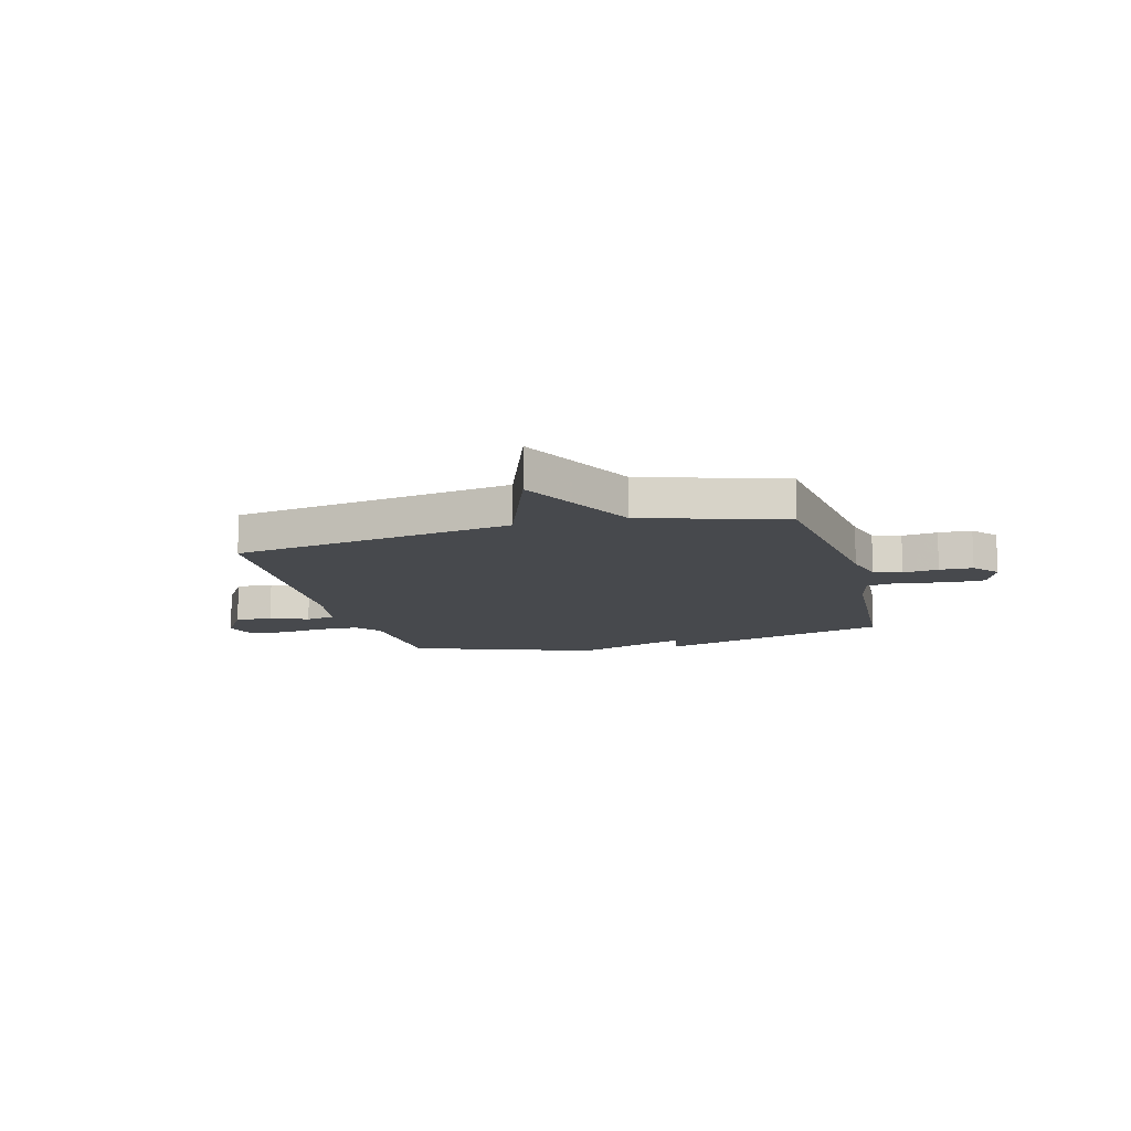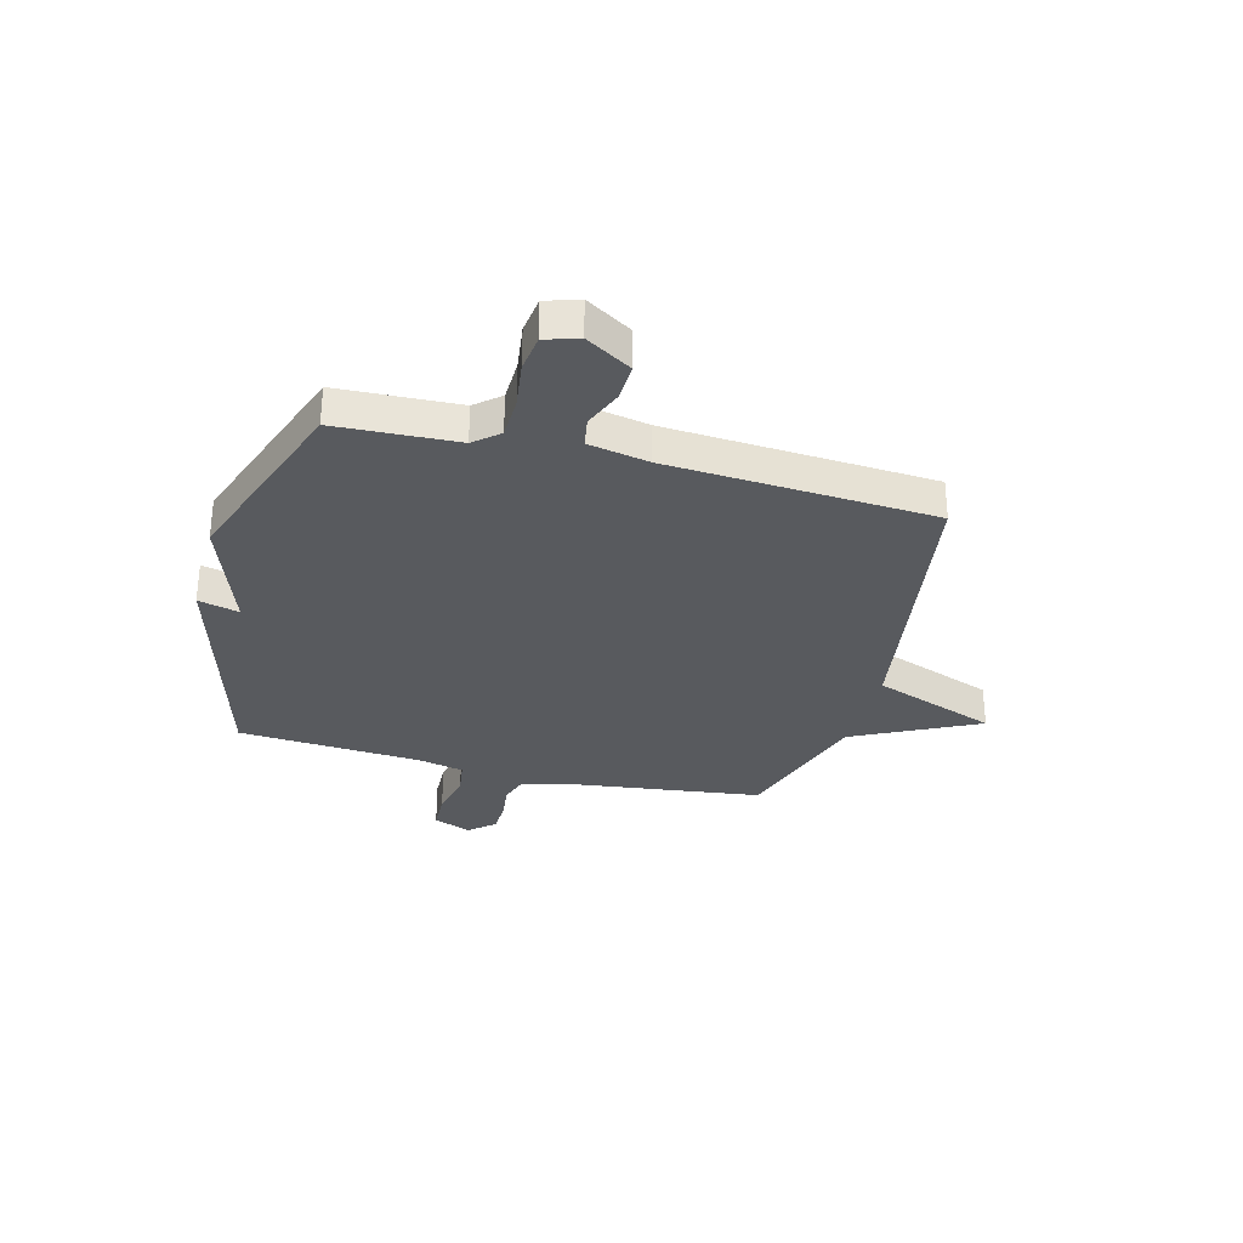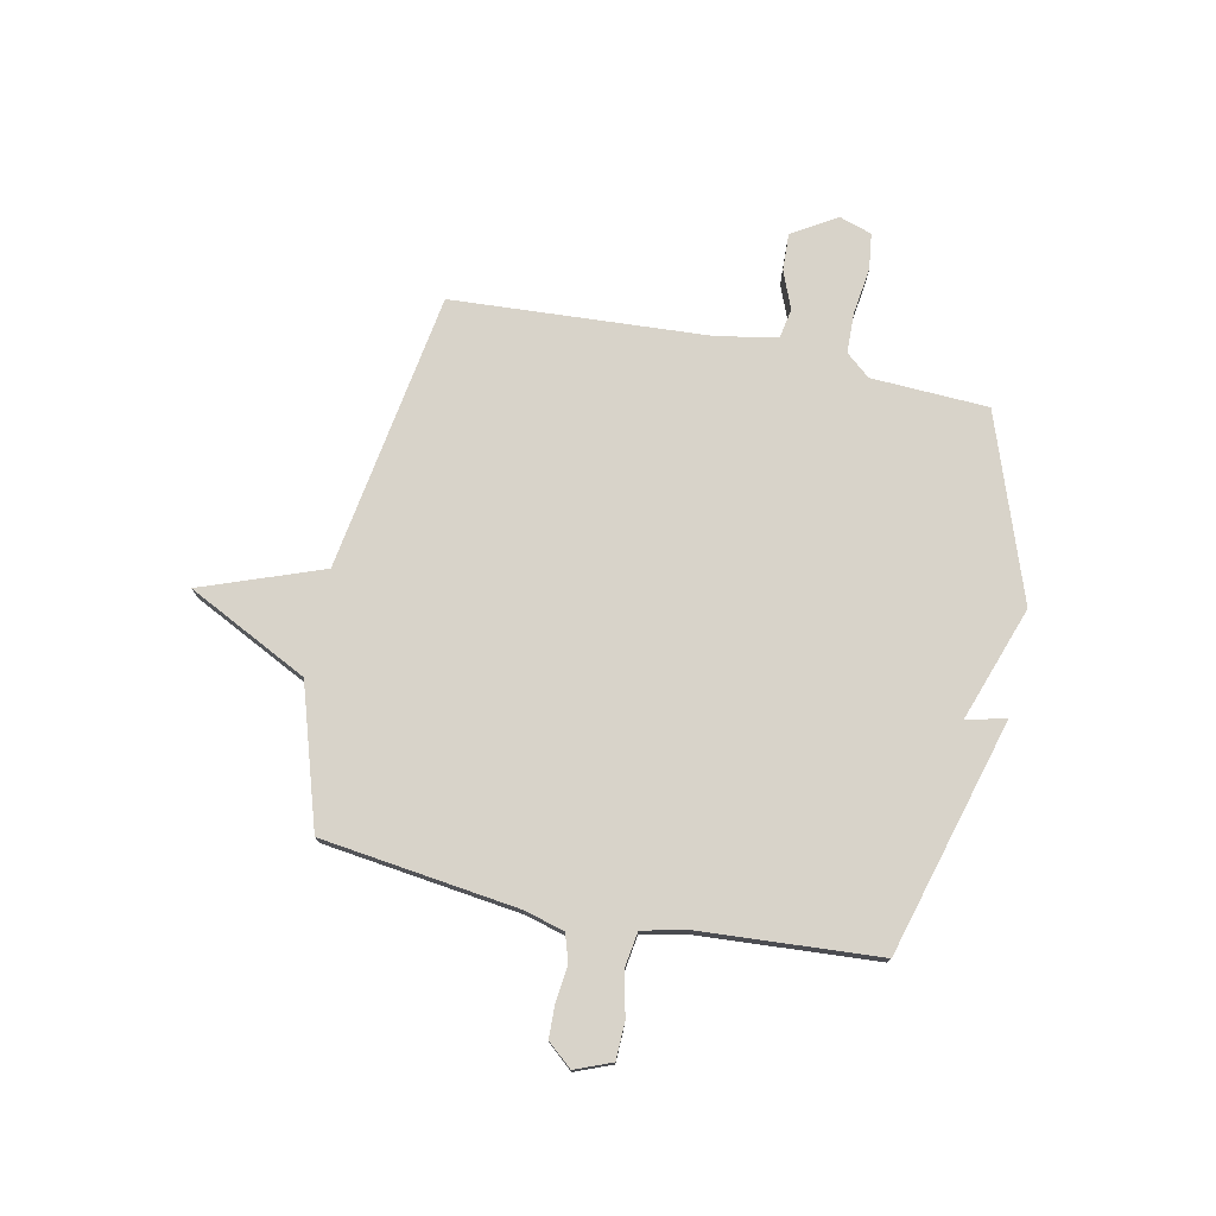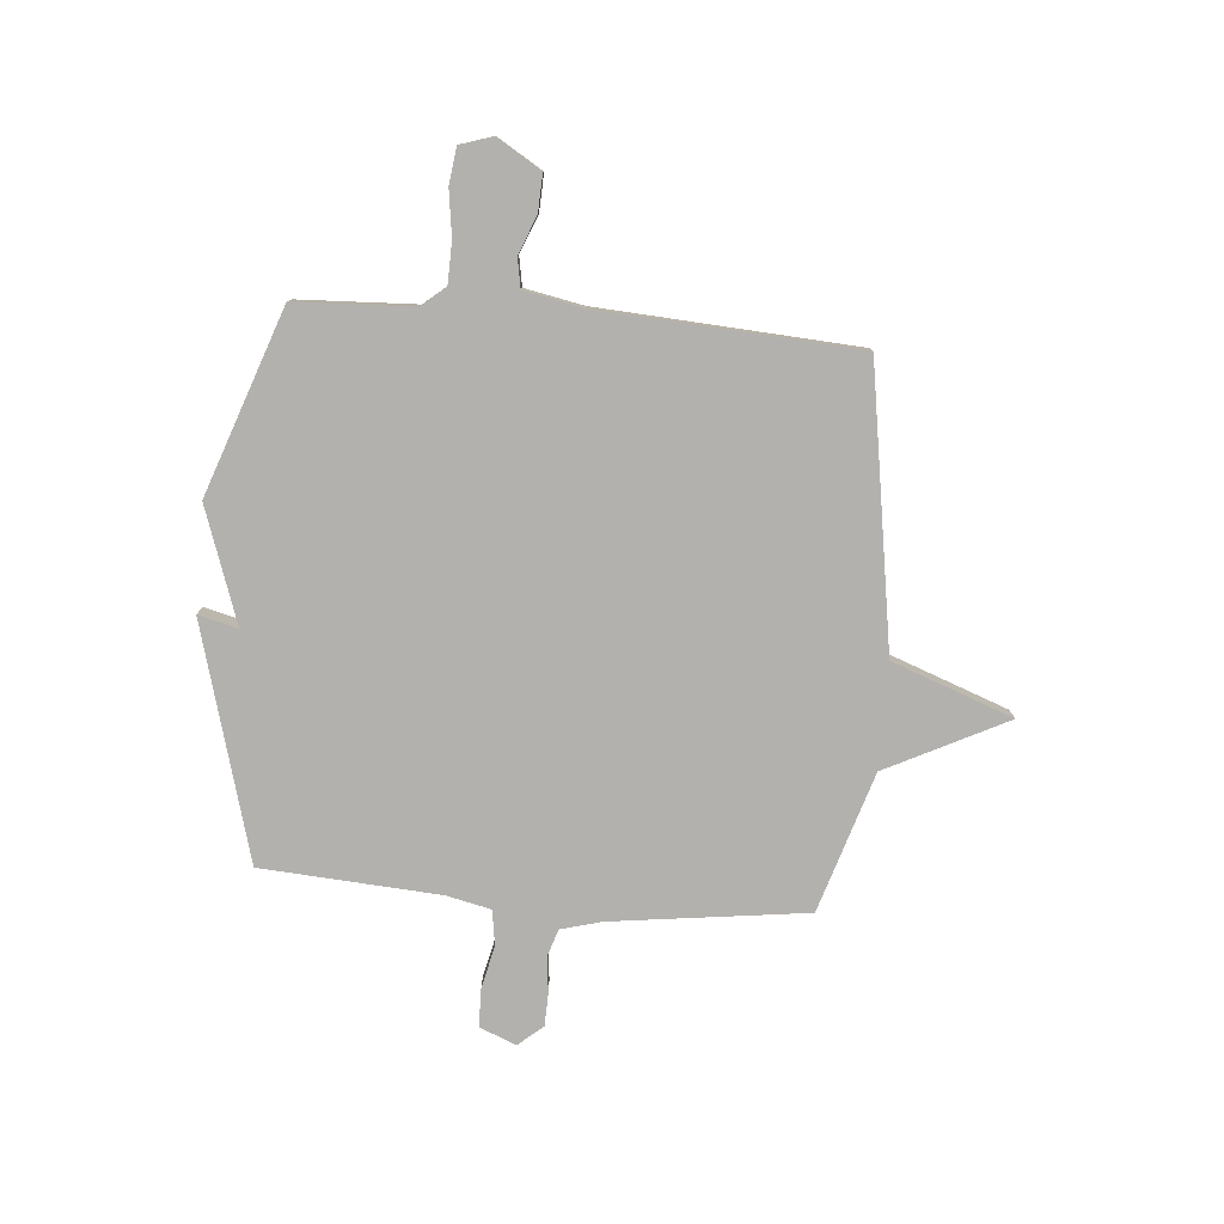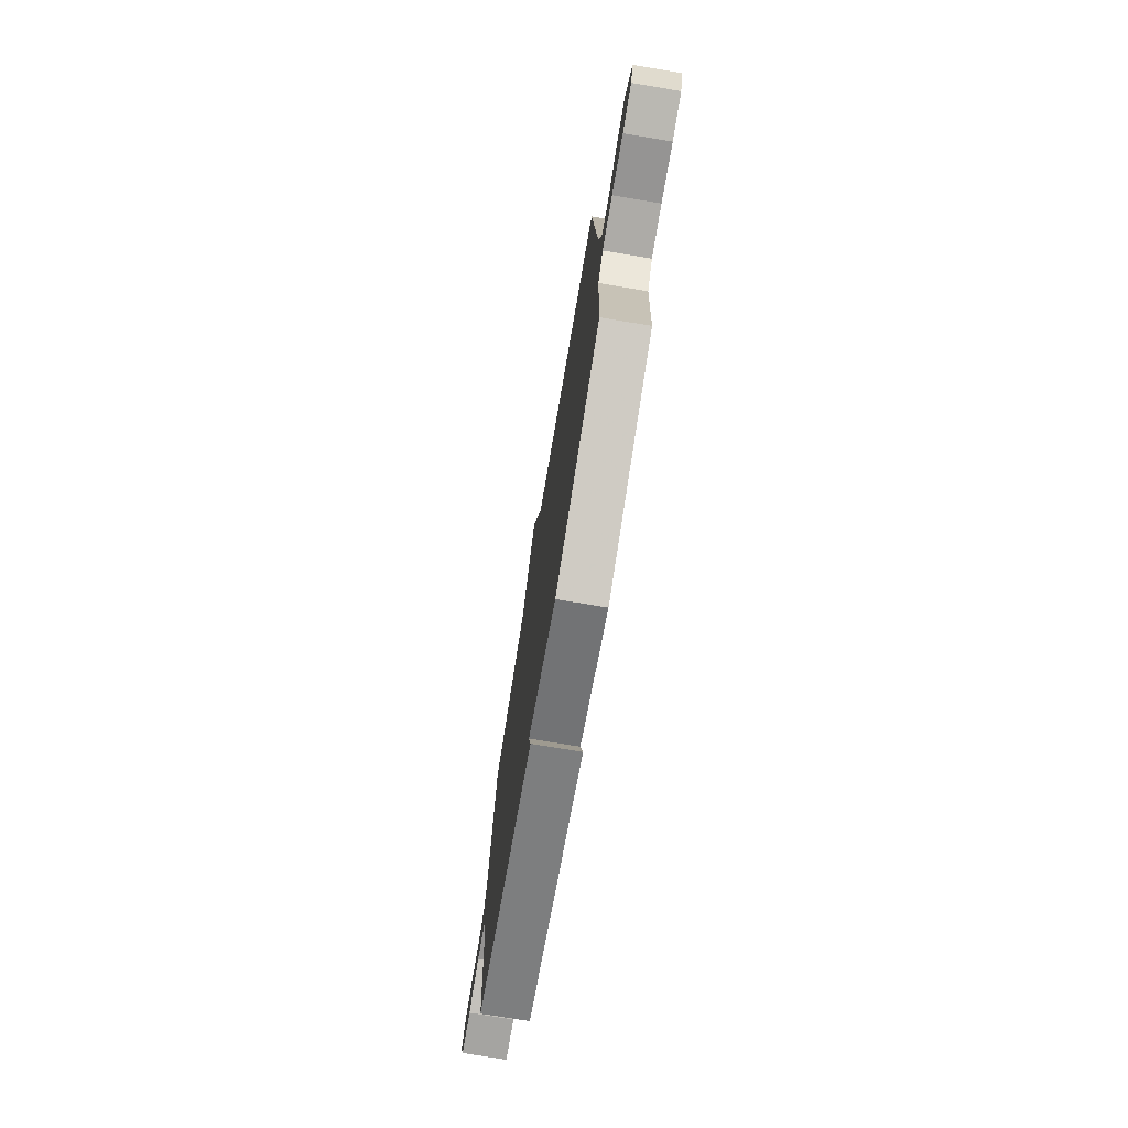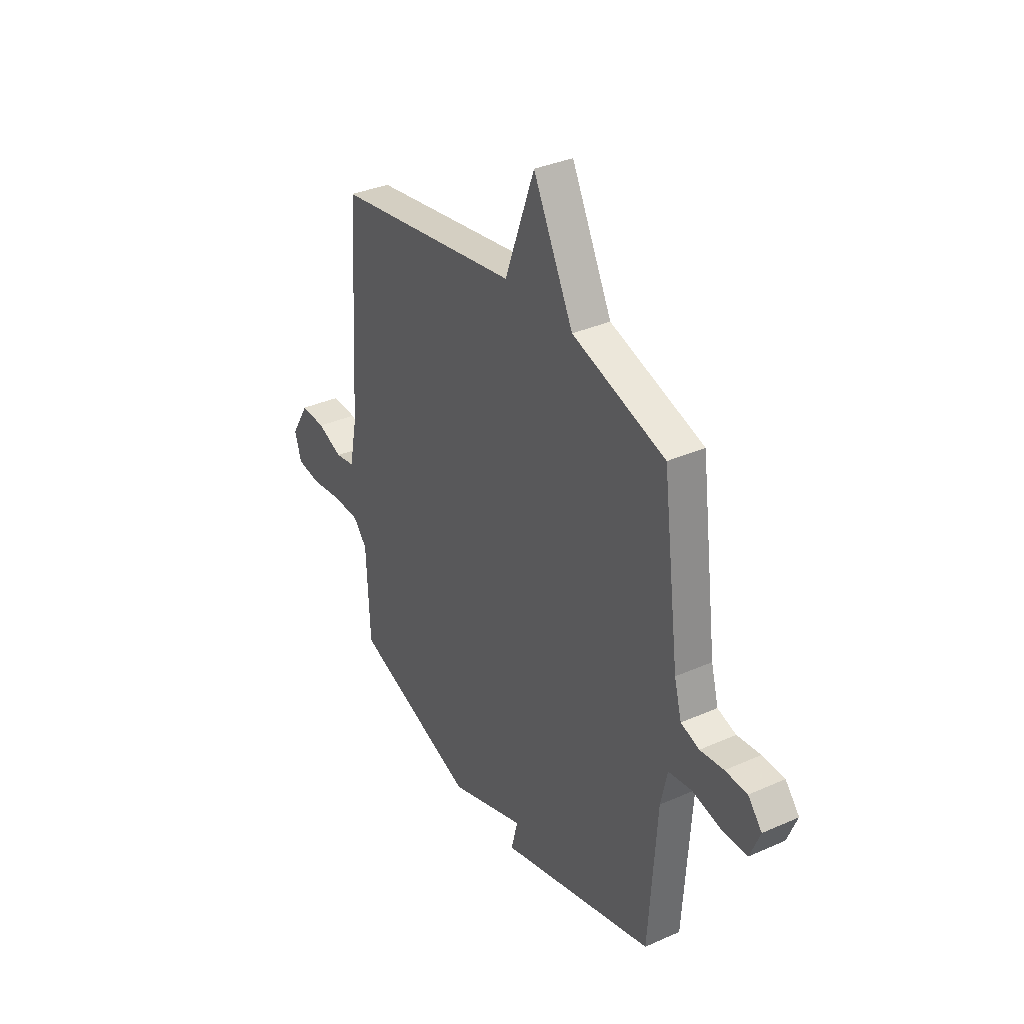
<metadata>
{"format":"obj","ext":"obj","renderer":"f3d","projection":"perspective","resolution":1024,"background":"white","views":[{"elev":-12.2,"azim":15.0,"up":"+Y"},{"elev":-31.0,"azim":-104.7,"up":"+Y"},{"elev":75.9,"azim":101.9,"up":"+Y"},{"elev":-79.3,"azim":-94.8,"up":"+Y"},{"elev":-75.0,"azim":-99.4,"up":"+Z"},{"elev":34.7,"azim":59.2,"up":"+Z"}]}
</metadata>
<code>
v -0.5 0.07 -0.5
v -0.51 0.07 -0.276
v -0.549 0.07 -0.23
v -0.627 0.07 -0.228
v -0.715 0.07 -0.24
v -0.784 0.07 -0.231
v -0.804 0.07 -0.169
v -0.752 0.07 -0.084
v -0.681 0.07 -0.087
v -0.609 0.07 -0.116
v -0.553 0.07 -0.106
v -0.531 0.07 0.006
v -0.5 0.07 0.5
v 0.033 0.07 0.584
v 0.118 0.07 0.815
v 0.233 0.07 0.584
v 0.5 0.07 0.5
v 0.548 0.07 0.126
v 0.569 0.07 0.048
v 0.622 0.07 0.031
v 0.689 0.07 0.039
v 0.752 0.07 0.037
v 0.792 0.07 -0.01
v 0.764 0.07 -0.08
v 0.693 0.07 -0.082
v 0.609 0.07 -0.063
v 0.542 0.07 -0.073
v 0.523 0.07 -0.158
v 0.5 0.07 -0.5
v 0.052 0.07 -0.625
v 0.071 0.07 -0.549
v -0.148 0.07 -0.625
v -0.5 0 -0.5
v -0.51 0 -0.276
v -0.549 0 -0.23
v -0.627 0 -0.228
v -0.715 0 -0.24
v -0.784 0 -0.231
v -0.804 0 -0.169
v -0.752 0 -0.084
v -0.681 0 -0.087
v -0.609 0 -0.116
v -0.553 0 -0.106
v -0.531 0 0.006
v -0.5 0 0.5
v 0.033 0 0.584
v 0.118 0 0.815
v 0.233 0 0.584
v 0.5 0 0.5
v 0.548 0 0.126
v 0.569 0 0.048
v 0.622 0 0.031
v 0.689 0 0.039
v 0.752 0 0.037
v 0.792 0 -0.01
v 0.764 0 -0.08
v 0.693 0 -0.082
v 0.609 0 -0.063
v 0.542 0 -0.073
v 0.523 0 -0.158
v 0.5 0 -0.5
v 0.052 0 -0.625
v 0.071 0 -0.549
v -0.148 0 -0.625
f 31 32 1 2
f 28 29 30 31
f 31 2 3
f 28 31 3
f 27 28 3
f 26 27 3 4
f 24 25 26
f 23 24 26
f 22 23 26
f 21 22 26
f 20 21 26
f 19 20 26 4
f 5 6 7
f 4 5 7
f 19 4 7
f 18 19 7
f 16 17 18
f 14 15 16
f 14 16 18
f 13 14 18
f 12 13 18
f 11 12 18
f 7 8 9 10
f 7 10 11
f 7 11 18
f 34 33 64 63
f 63 62 61 60
f 35 34 63
f 35 63 60
f 35 60 59
f 36 35 59 58
f 58 57 56
f 58 56 55
f 58 55 54
f 58 54 53
f 58 53 52
f 36 58 52 51
f 39 38 37
f 39 37 36
f 39 36 51
f 39 51 50
f 50 49 48
f 48 47 46
f 50 48 46
f 50 46 45
f 50 45 44
f 50 44 43
f 42 41 40 39
f 43 42 39
f 50 43 39
f 1 33 34 2
f 2 34 35 3
f 3 35 36 4
f 4 36 37 5
f 5 37 38 6
f 6 38 39 7
f 7 39 40 8
f 8 40 41 9
f 9 41 42 10
f 10 42 43 11
f 11 43 44 12
f 12 44 45 13
f 13 45 46 14
f 14 46 47 15
f 15 47 48 16
f 16 48 49 17
f 17 49 50 18
f 18 50 51 19
f 19 51 52 20
f 20 52 53 21
f 21 53 54 22
f 22 54 55 23
f 23 55 56 24
f 24 56 57 25
f 25 57 58 26
f 26 58 59 27
f 27 59 60 28
f 28 60 61 29
f 29 61 62 30
f 30 62 63 31
f 31 63 64 32
f 32 64 33 1

</code>
